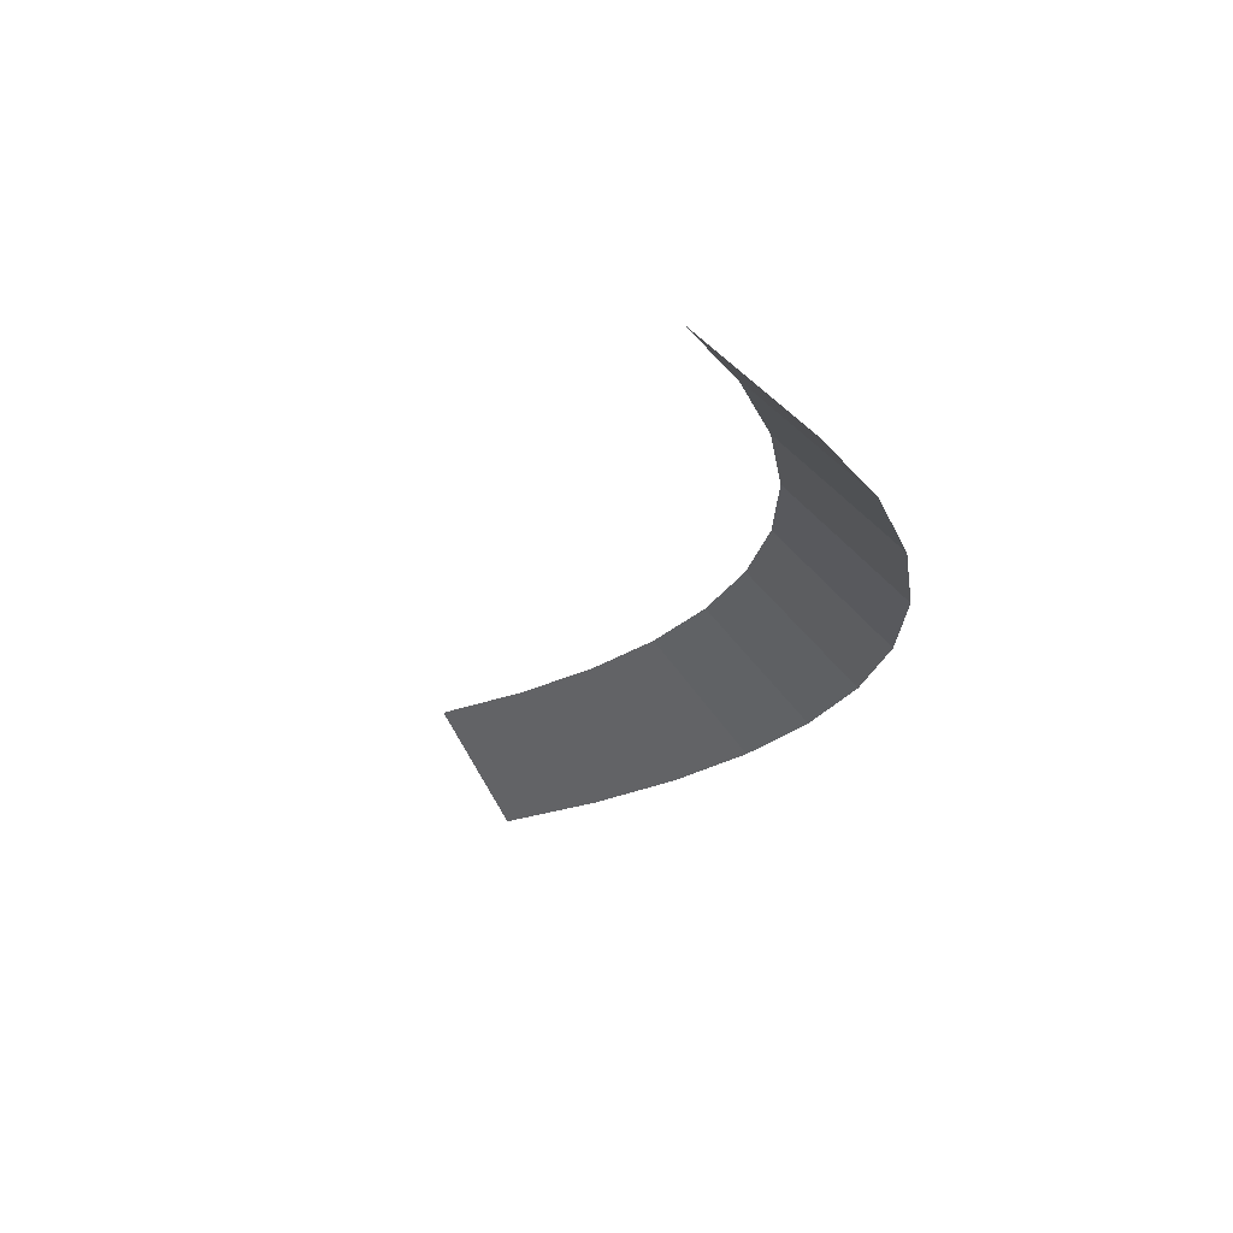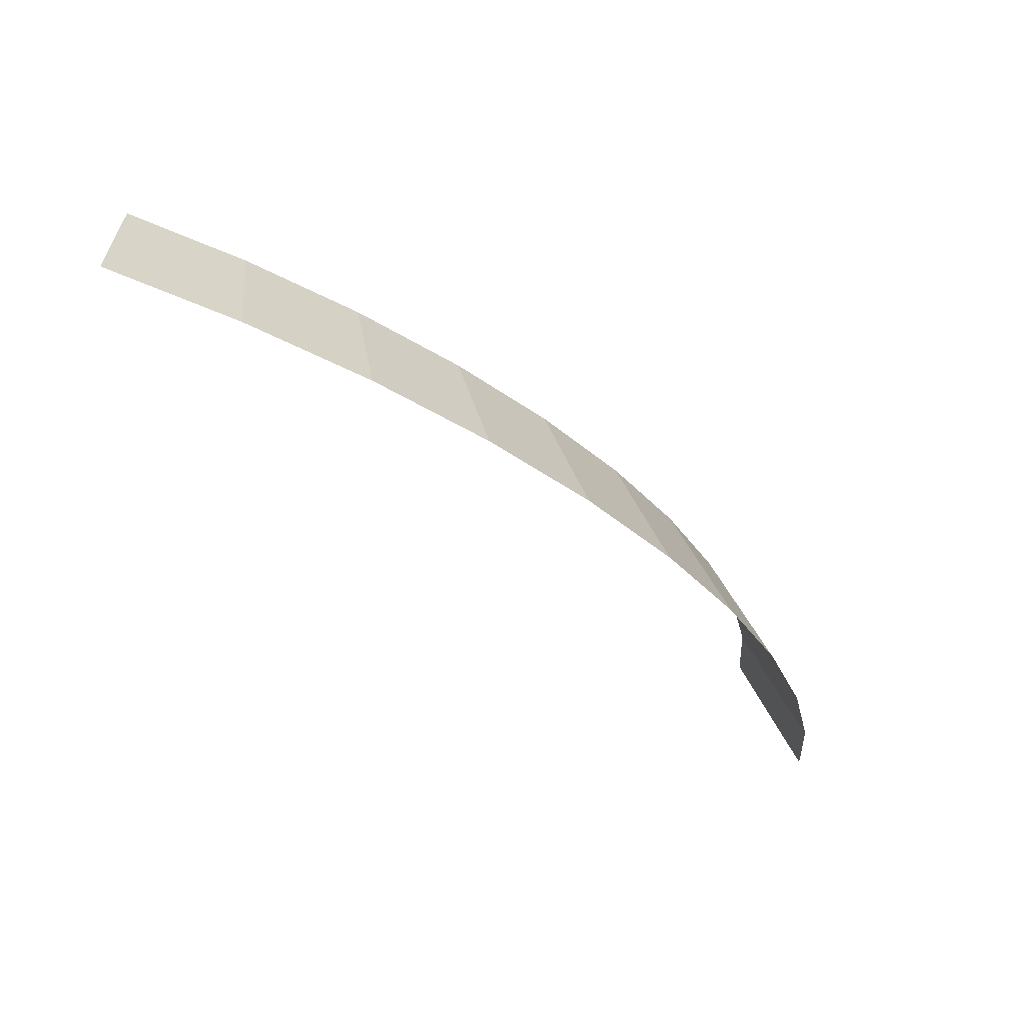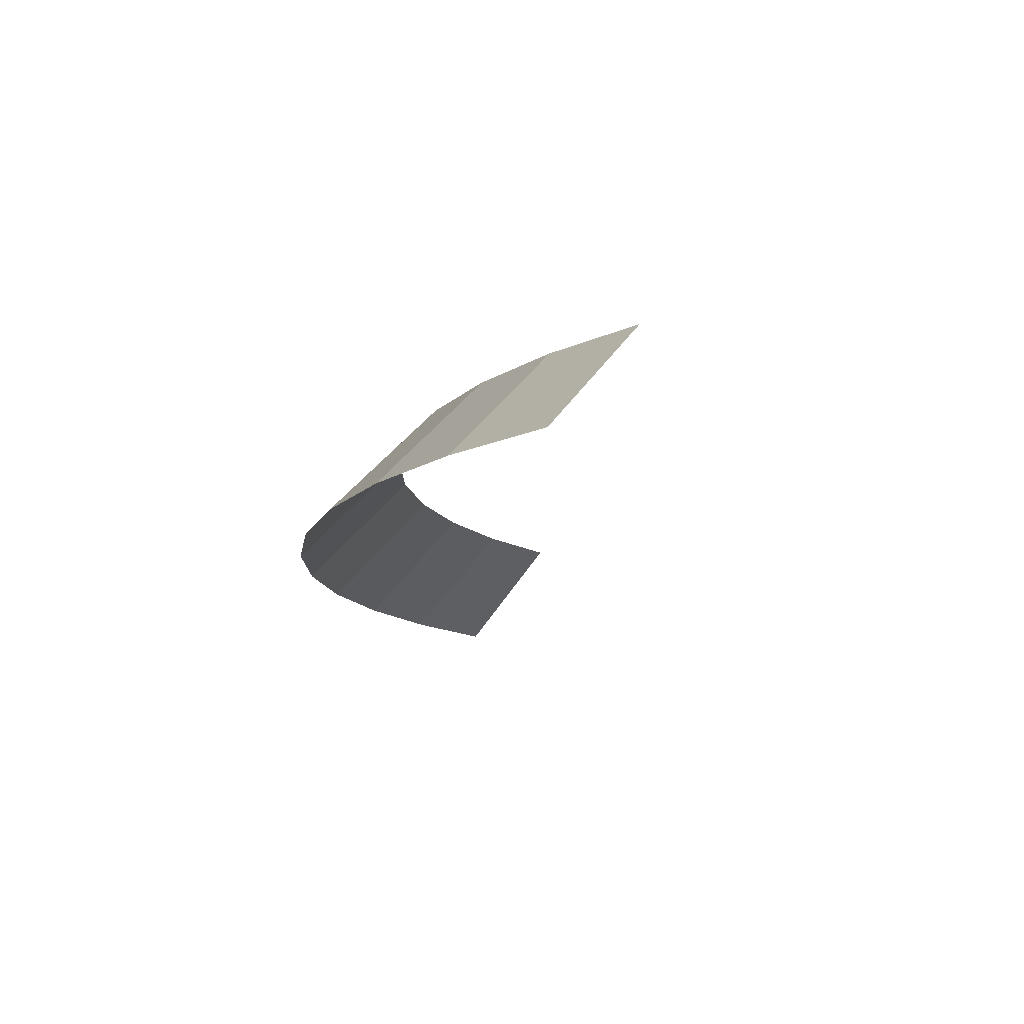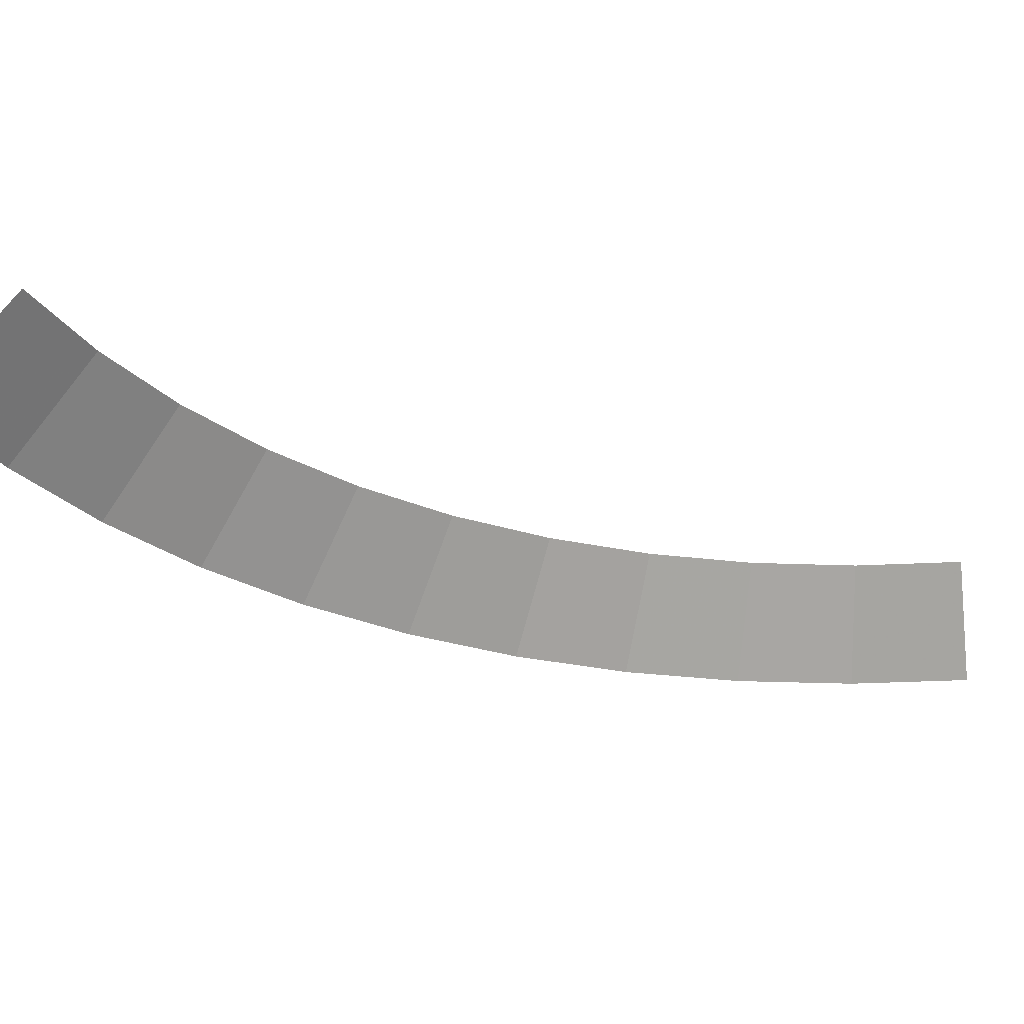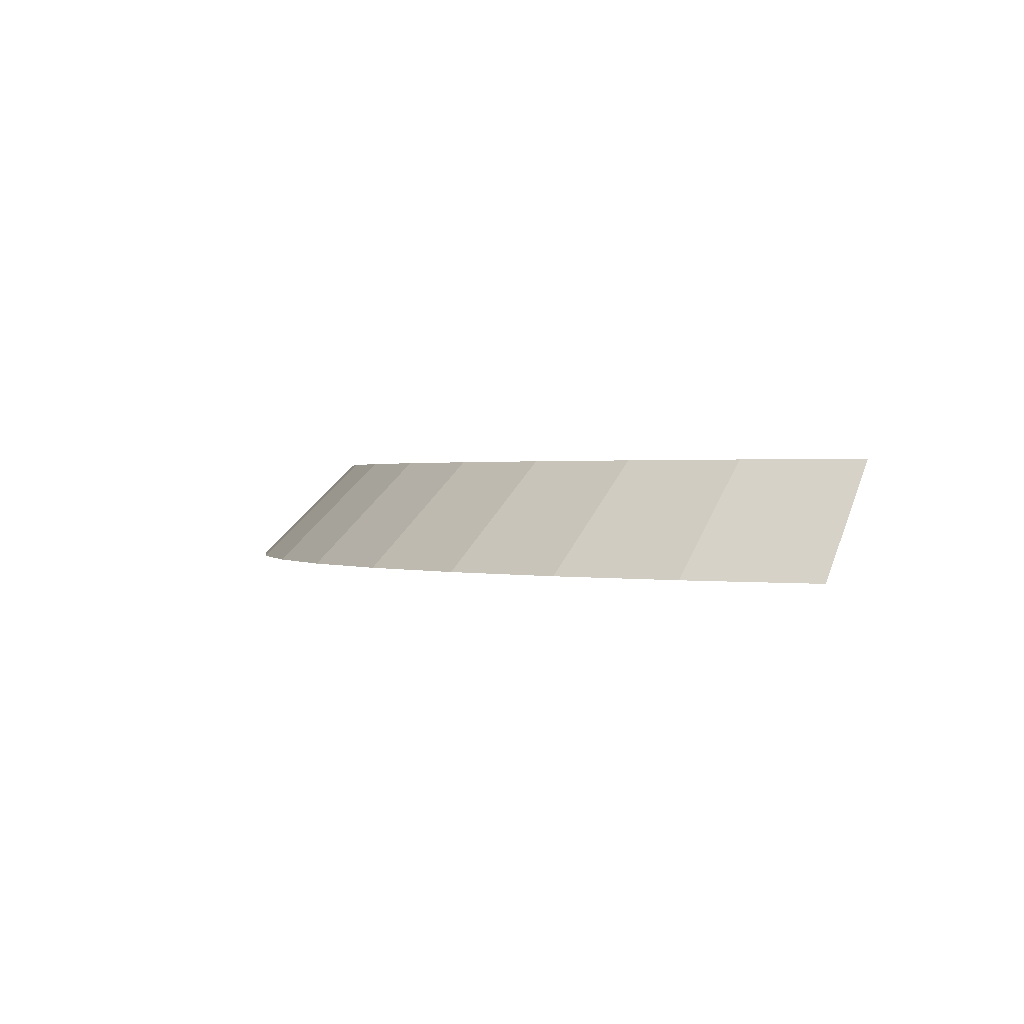
<metadata>
{"format":"obj","ext":"obj","renderer":"f3d","projection":"perspective","resolution":1024,"background":"white","views":[{"elev":-16.3,"azim":-49.3,"up":"+Y"},{"elev":69.5,"azim":15.5,"up":"+Z"},{"elev":-10.7,"azim":139.0,"up":"+Y"},{"elev":-29.1,"azim":-156.9,"up":"+Y"},{"elev":0.7,"azim":117.8,"up":"+Y"}]}
</metadata>
<code>
v 0.45 0.05 0
v 0.4461 0.05 0.05872
v 0.4957 0 0.06525
v 0.5 0 0
v 0.4461 0.05 0.05872
v 0.4347 0.05 0.1165
v 0.4829 0 0.1294
v 0.4957 0 0.06525
v 0.4347 0.05 0.1165
v 0.4158 0.05 0.1722
v 0.462 0 0.1913
v 0.4829 0 0.1294
v 0.4158 0.05 0.1722
v 0.3897 0.05 0.225
v 0.433 0 0.25
v 0.462 0 0.1913
v 0.3897 0.05 0.225
v 0.357 0.05 0.274
v 0.3967 0 0.3044
v 0.433 0 0.25
v 0.357 0.05 0.274
v 0.3182 0.05 0.3182
v 0.3535 0 0.3535
v 0.3967 0 0.3044
v 0.3182 0.05 0.3182
v 0.274 0.05 0.357
v 0.3044 0 0.3967
v 0.3535 0 0.3535
v 0.274 0.05 0.357
v 0.225 0.05 0.3897
v 0.25 0 0.433
v 0.3044 0 0.3967
v 0.225 0.05 0.3897
v 0.1722 0.05 0.4158
v 0.1913 0 0.462
v 0.25 0 0.433
v 0.1722 0.05 0.4158
v 0.1165 0.05 0.4347
v 0.1294 0 0.4829
v 0.1913 0 0.462
g mesh3153
f 1 2 3
f 3 4 1
f 5 6 7
f 7 8 5
f 9 10 11
f 11 12 9
f 13 14 15
f 15 16 13
f 17 18 19
f 19 20 17
f 21 22 23
f 23 24 21
f 25 26 27
f 27 28 25
f 29 30 31
f 31 32 29
f 33 34 35
f 35 36 33
f 37 38 39
f 39 40 37

</code>
